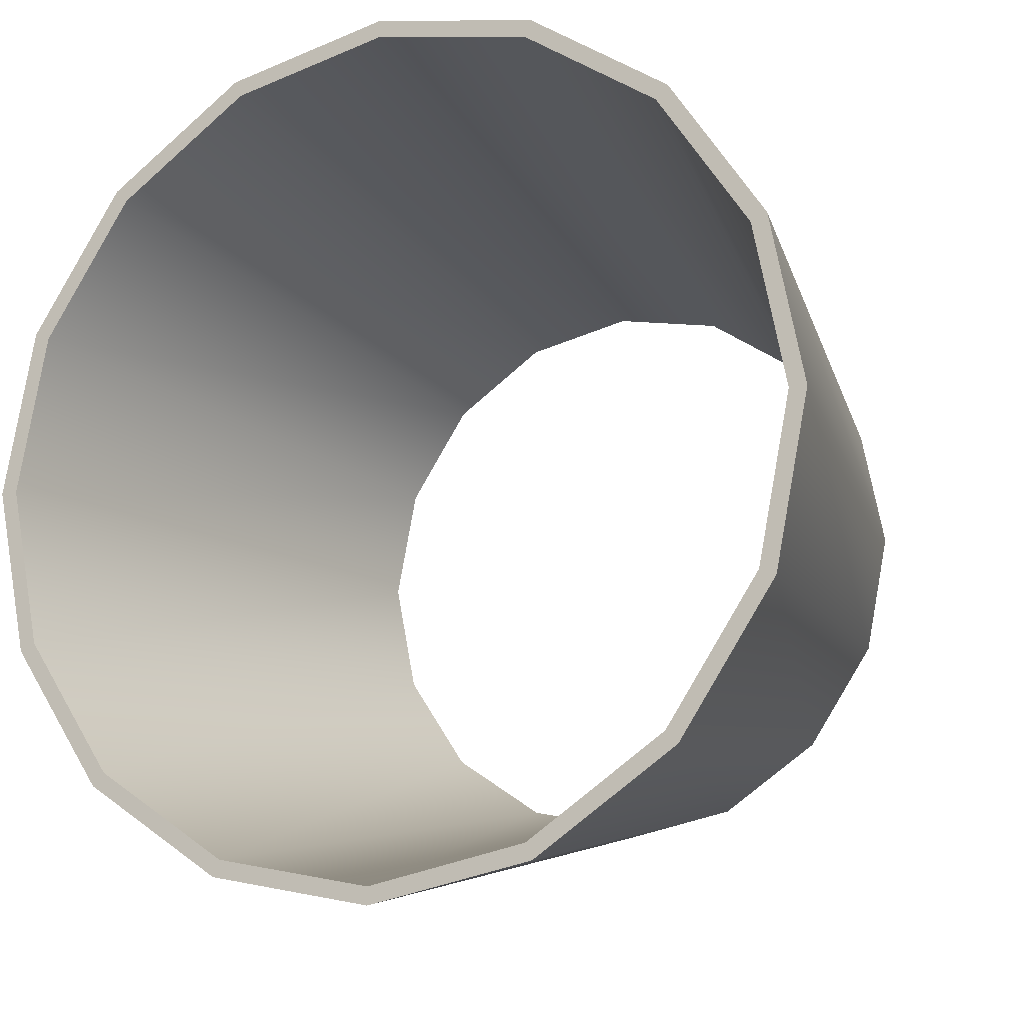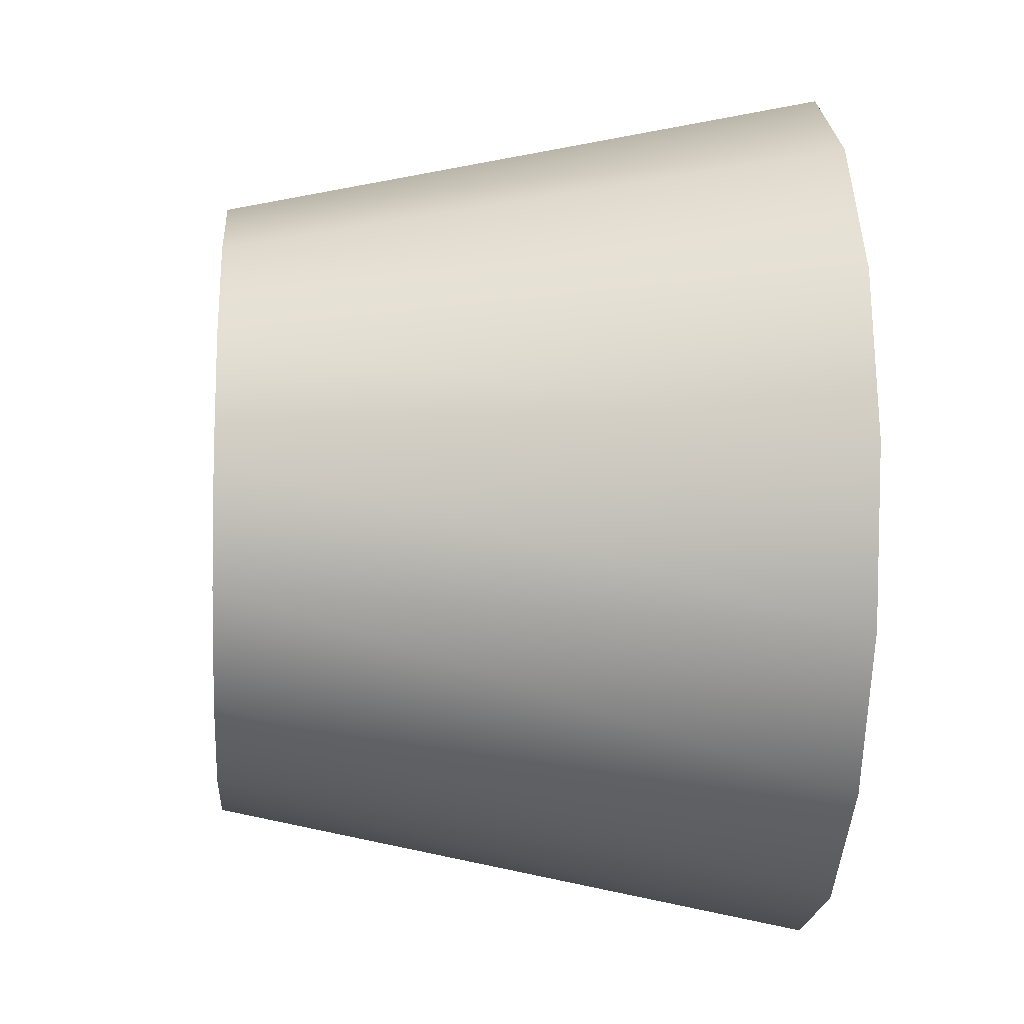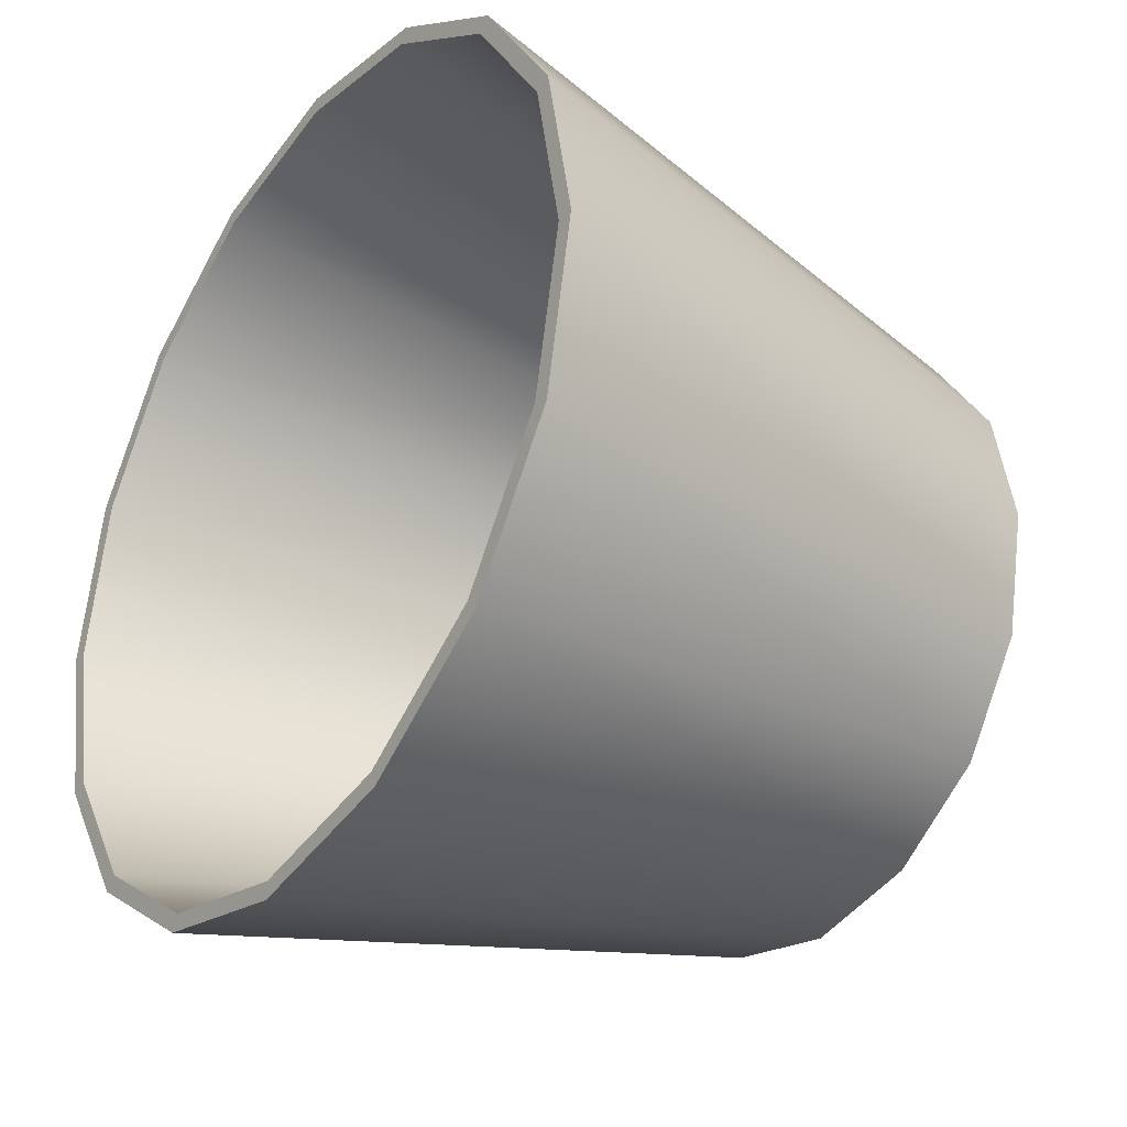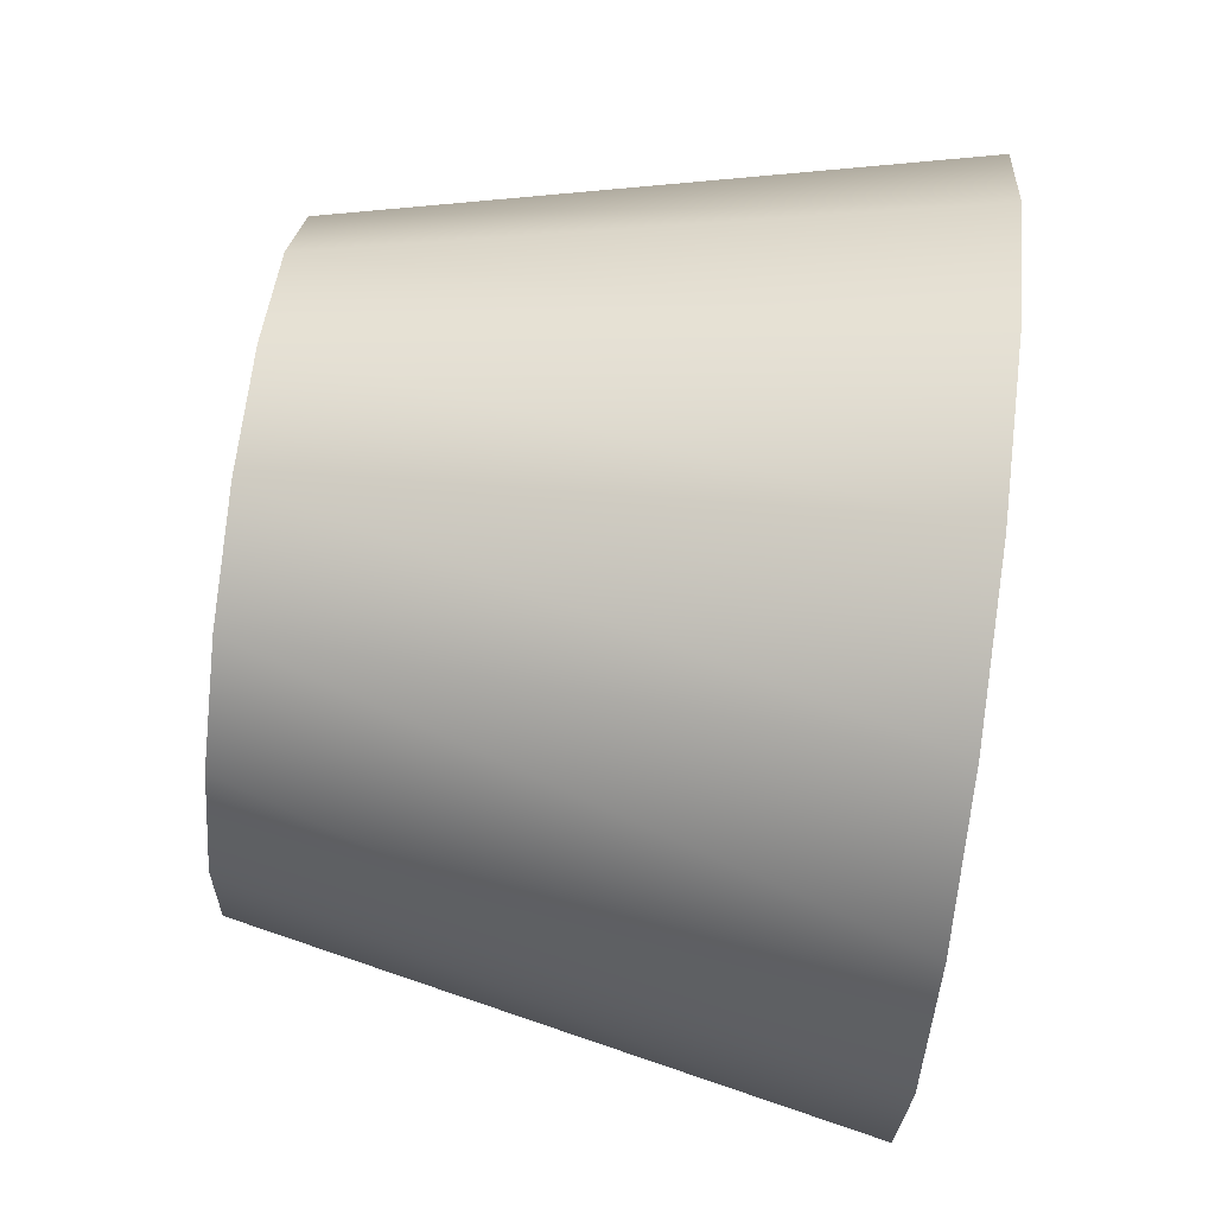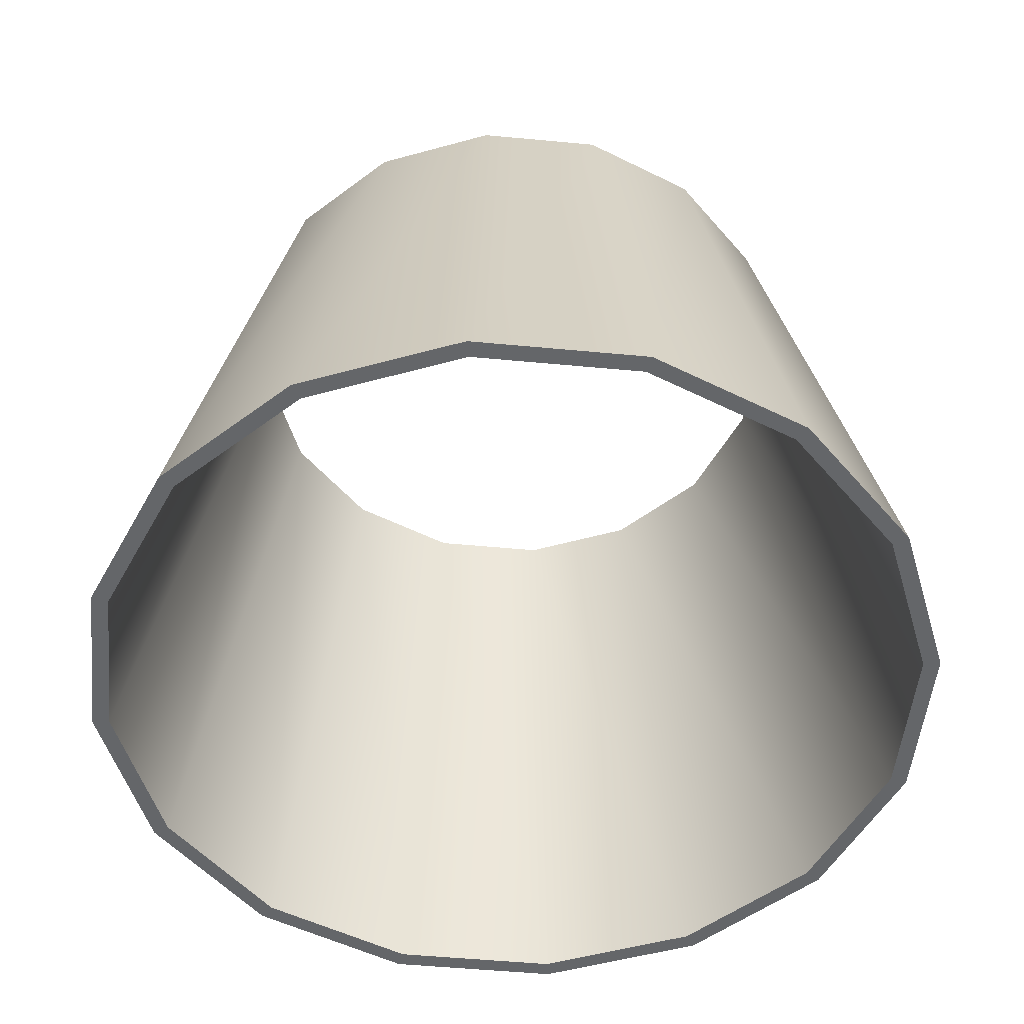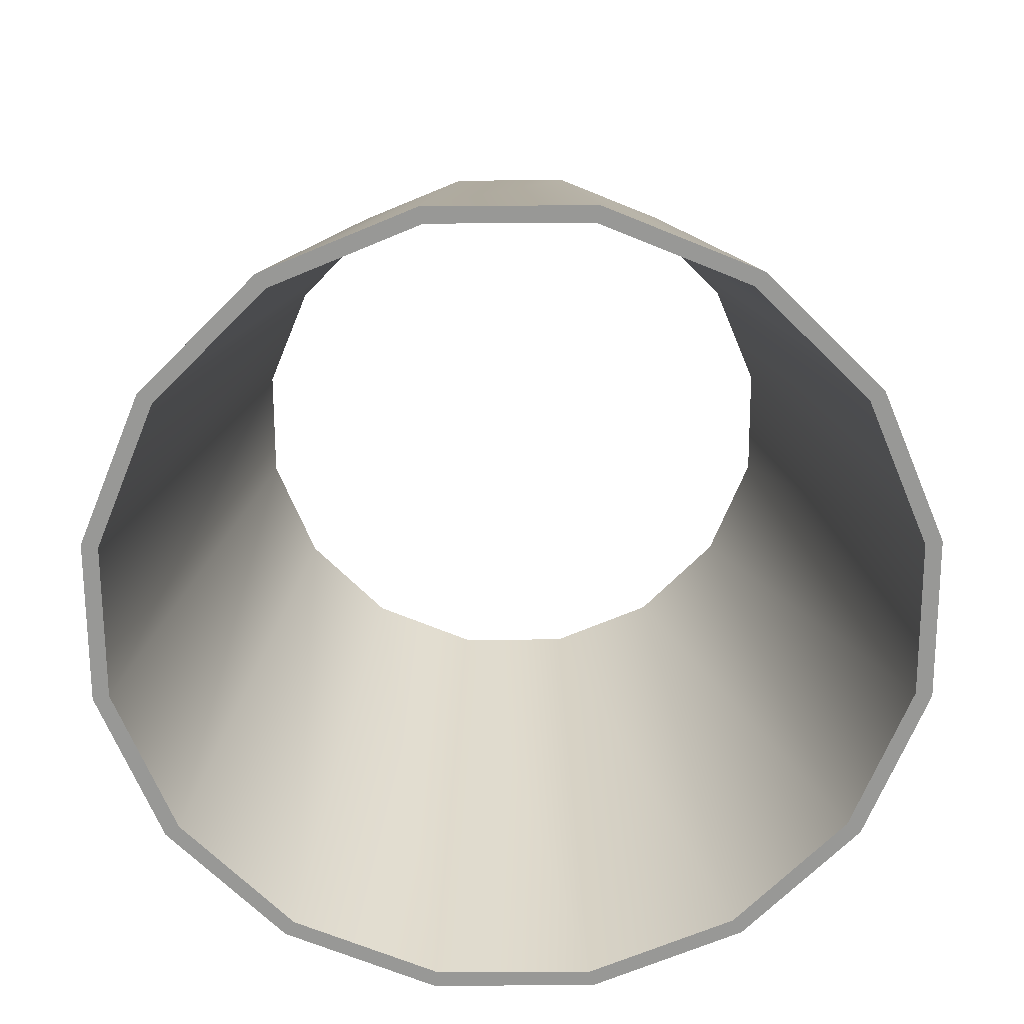
<metadata>
{"format":"obj","ext":"obj","renderer":"f3d","projection":"perspective","resolution":1024,"background":"white","views":[{"elev":-14.0,"azim":26.2,"up":"+Z"},{"elev":-8.8,"azim":-94.1,"up":"+Z"},{"elev":-32.3,"azim":54.9,"up":"+Z"},{"elev":77.9,"azim":-83.0,"up":"+Z"},{"elev":-51.7,"azim":72.9,"up":"+Y"},{"elev":-68.4,"azim":-168.5,"up":"+Y"}]}
</metadata>
<code>
v 23.31 0 -9.656
v 17.84 0 -17.84
v 9.656 0 -23.31
v 1.2e-05 0 -25.23
v -9.656 0 -23.31
v -17.84 0 -17.84
v -23.31 0 -9.656
v -25.23 0 -9e-06
v -23.31 0 9.656
v -17.84 0 17.84
v -9.656 0 23.31
v -7e-06 0 25.23
v 9.656 0 23.31
v 17.84 0 17.84
v 23.31 0 9.656
v 25.23 0 -3e-06
v 16.75 34.6 -6.936
v 12.82 34.6 -12.82
v 6.936 34.6 -16.75
v 1.6e-05 34.6 -18.13
v -6.936 34.6 -16.75
v -12.82 34.6 -12.82
v -16.75 34.6 -6.936
v -18.13 34.6 -4e-06
v -16.75 34.6 6.936
v -12.82 34.6 12.82
v -6.936 34.6 16.75
v -4e-06 34.6 18.13
v 6.936 34.6 16.75
v 12.82 34.6 12.82
v 16.75 34.6 6.936
v 18.13 34.6 -1e-06
v 22.39 0 -9.272
v 17.13 0 -17.13
v 12.31 34.6 -12.31
v 16.08 34.6 -6.661
v 9.272 0 -22.39
v 6.661 34.6 -16.08
v 1.2e-05 0 -24.23
v 1.6e-05 34.6 -17.4
v -9.272 0 -22.39
v -6.661 34.6 -16.08
v -17.13 0 -17.13
v -12.31 34.6 -12.31
v -22.39 0 -9.272
v -16.08 34.6 -6.661
v -24.23 0 -8e-06
v -17.4 34.6 -4e-06
v -22.39 0 9.272
v -16.08 34.6 6.661
v -17.13 0 17.13
v -12.31 34.6 12.31
v -9.272 0 22.39
v -6.661 34.6 16.08
v -6e-06 0 24.23
v -4e-06 34.6 17.4
v 9.272 0 22.39
v 6.661 34.6 16.08
v 17.13 0 17.13
v 12.31 34.6 12.31
v 22.39 0 9.272
v 16.08 34.6 6.661
v 24.23 0 -3e-06
v 17.4 34.6 -1e-06
f 33 36 35 34
f 34 35 38 37
f 37 38 40 39
f 39 40 42 41
f 41 42 44 43
f 43 44 46 45
f 45 46 48 47
f 47 48 50 49
f 49 50 52 51
f 51 52 54 53
f 53 54 56 55
f 55 56 58 57
f 57 58 60 59
f 59 60 62 61
f 61 62 64 63
f 63 64 36 33
f 1 2 18 17
f 2 3 19 18
f 3 4 20 19
f 4 5 21 20
f 5 6 22 21
f 6 7 23 22
f 7 8 24 23
f 8 9 25 24
f 9 10 26 25
f 10 11 27 26
f 11 12 28 27
f 12 13 29 28
f 13 14 30 29
f 14 15 31 30
f 15 16 32 31
f 16 1 17 32
f 1 33 34 2
f 18 35 36 17
f 2 34 37 3
f 19 38 35 18
f 3 37 39 4
f 20 40 38 19
f 4 39 41 5
f 21 42 40 20
f 5 41 43 6
f 22 44 42 21
f 6 43 45 7
f 23 46 44 22
f 7 45 47 8
f 24 48 46 23
f 8 47 49 9
f 25 50 48 24
f 9 49 51 10
f 26 52 50 25
f 10 51 53 11
f 27 54 52 26
f 11 53 55 12
f 28 56 54 27
f 12 55 57 13
f 29 58 56 28
f 13 57 59 14
f 30 60 58 29
f 14 59 61 15
f 31 62 60 30
f 15 61 63 16
f 32 64 62 31
f 16 63 33 1
f 17 36 64 32

</code>
